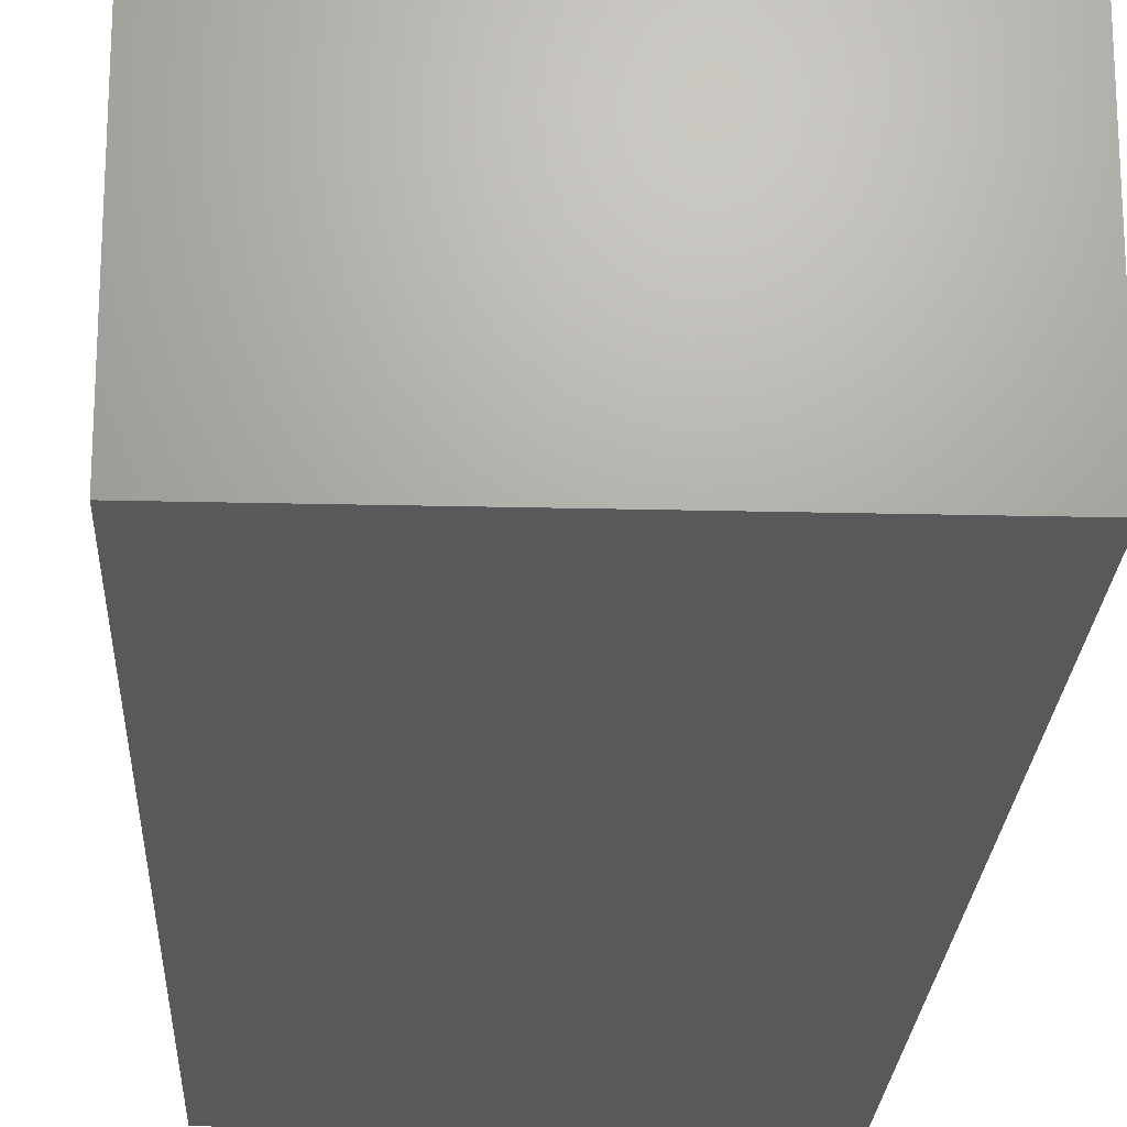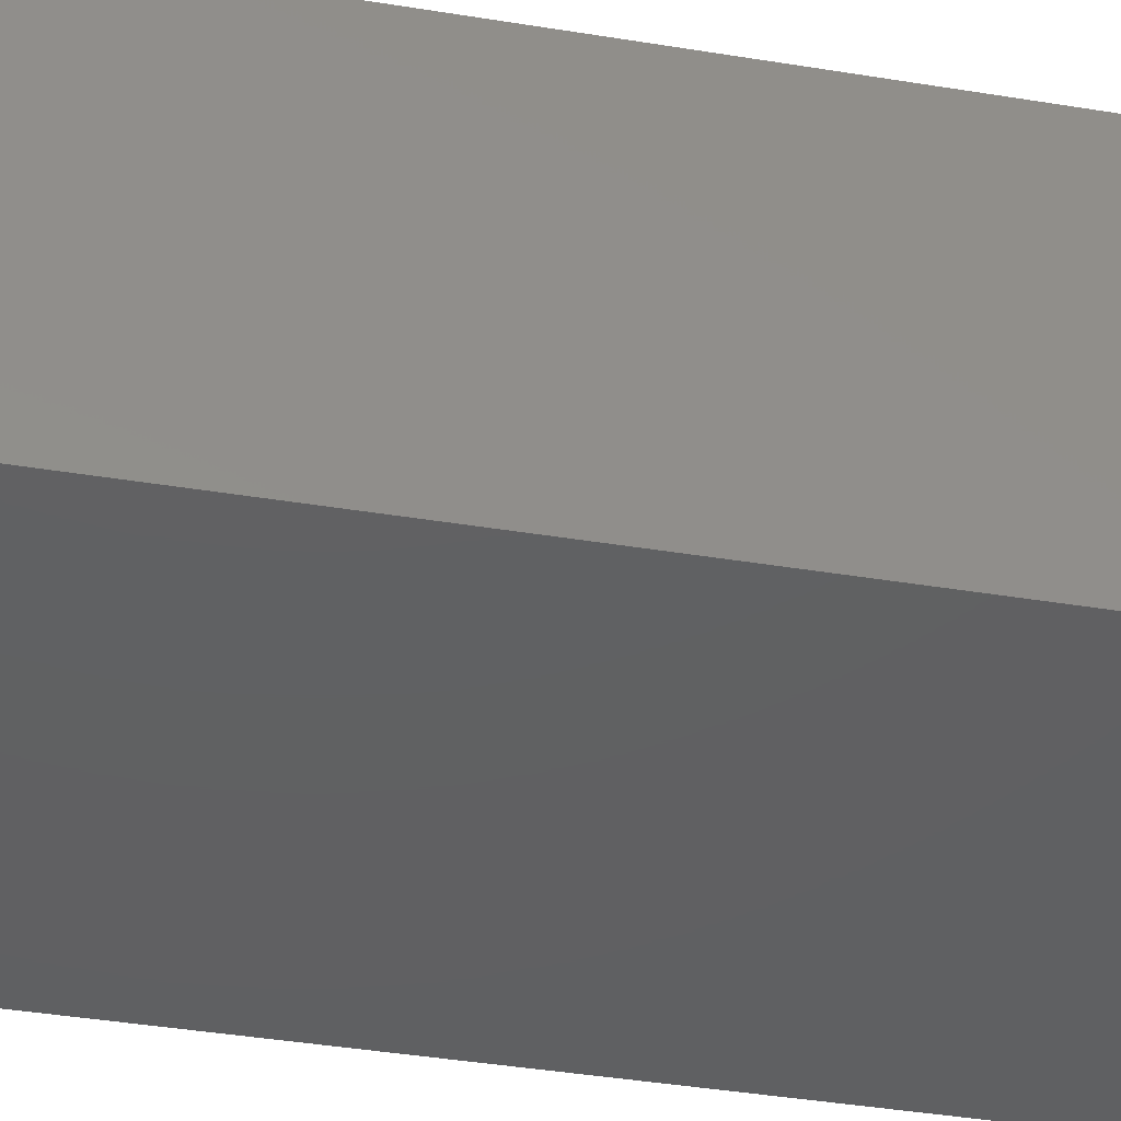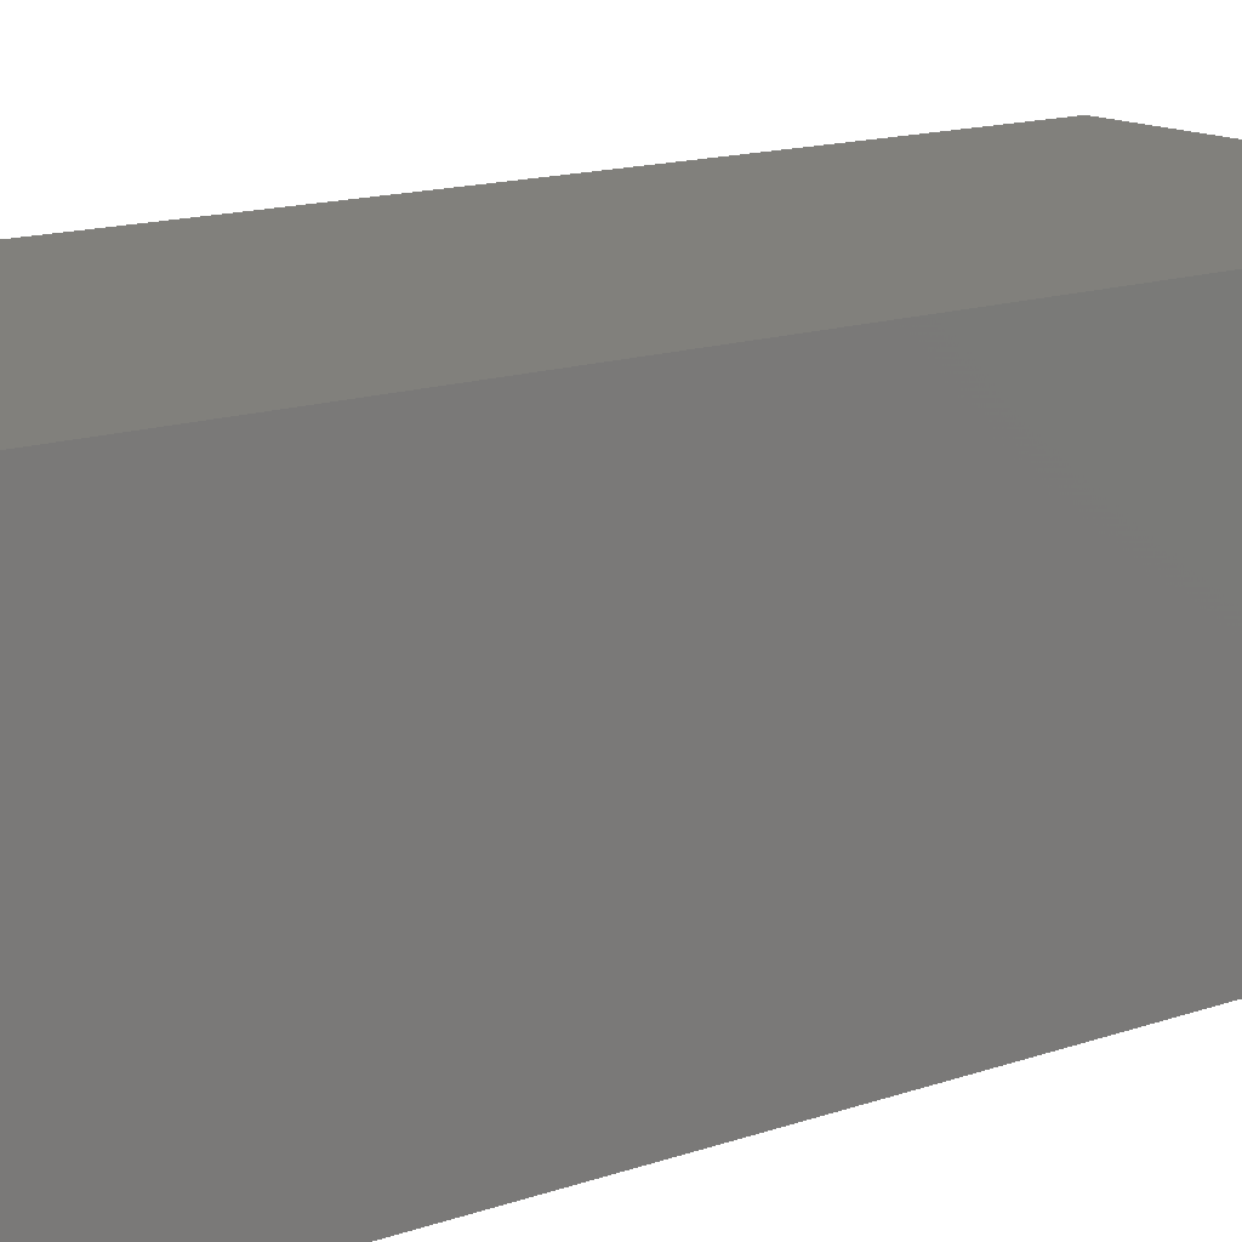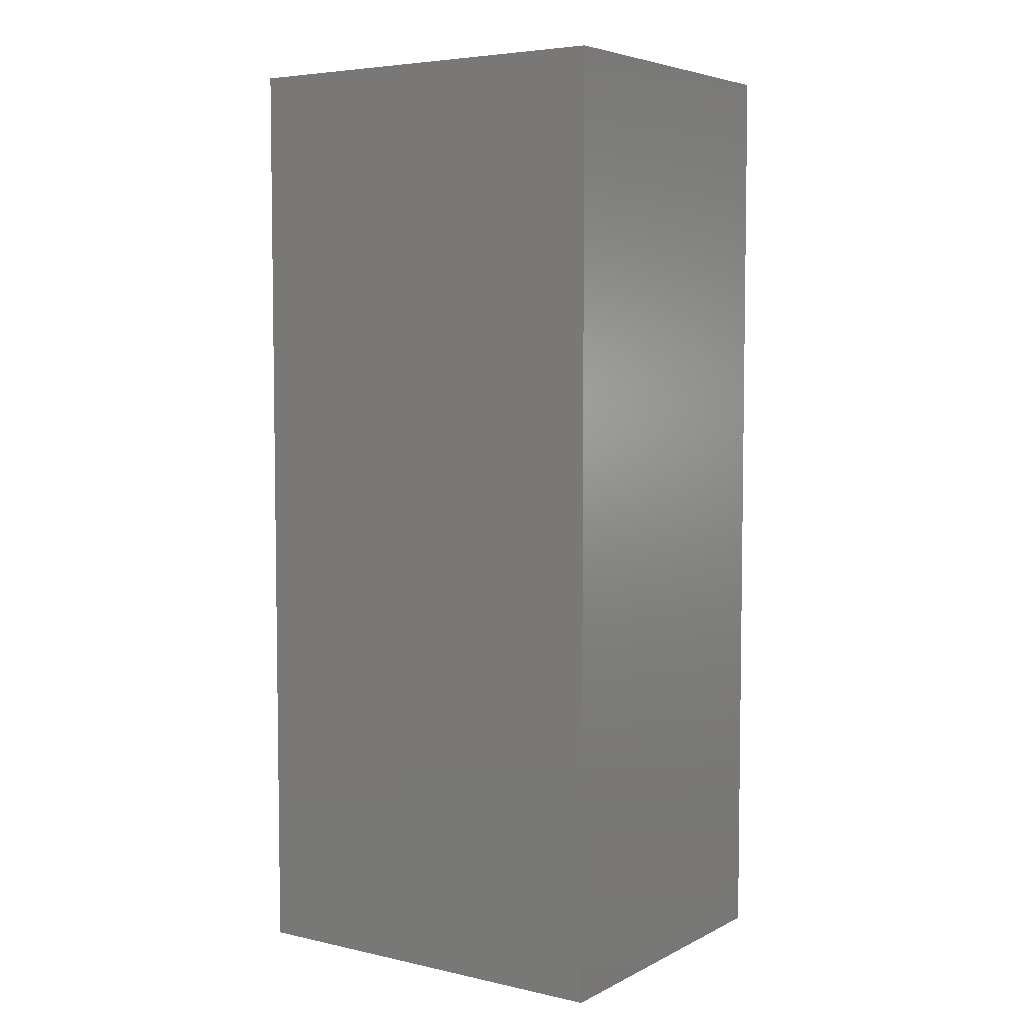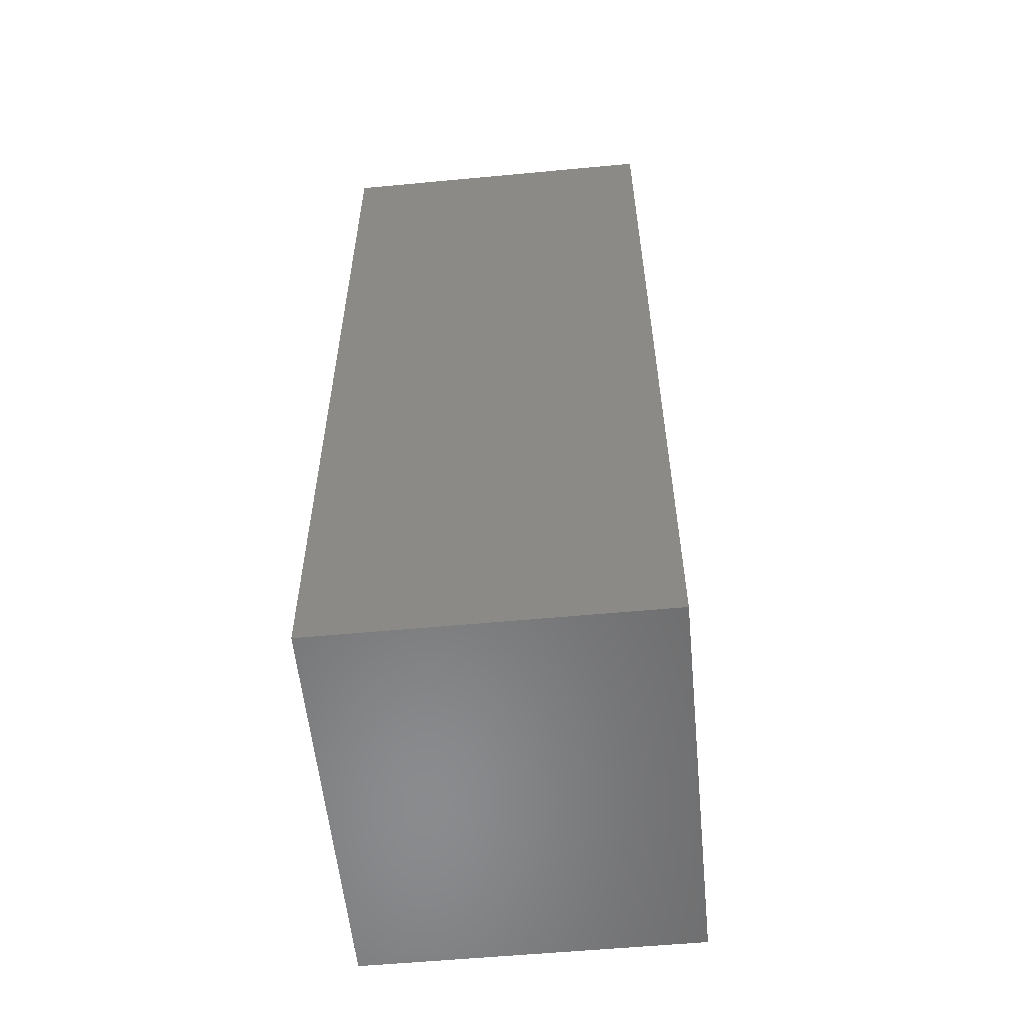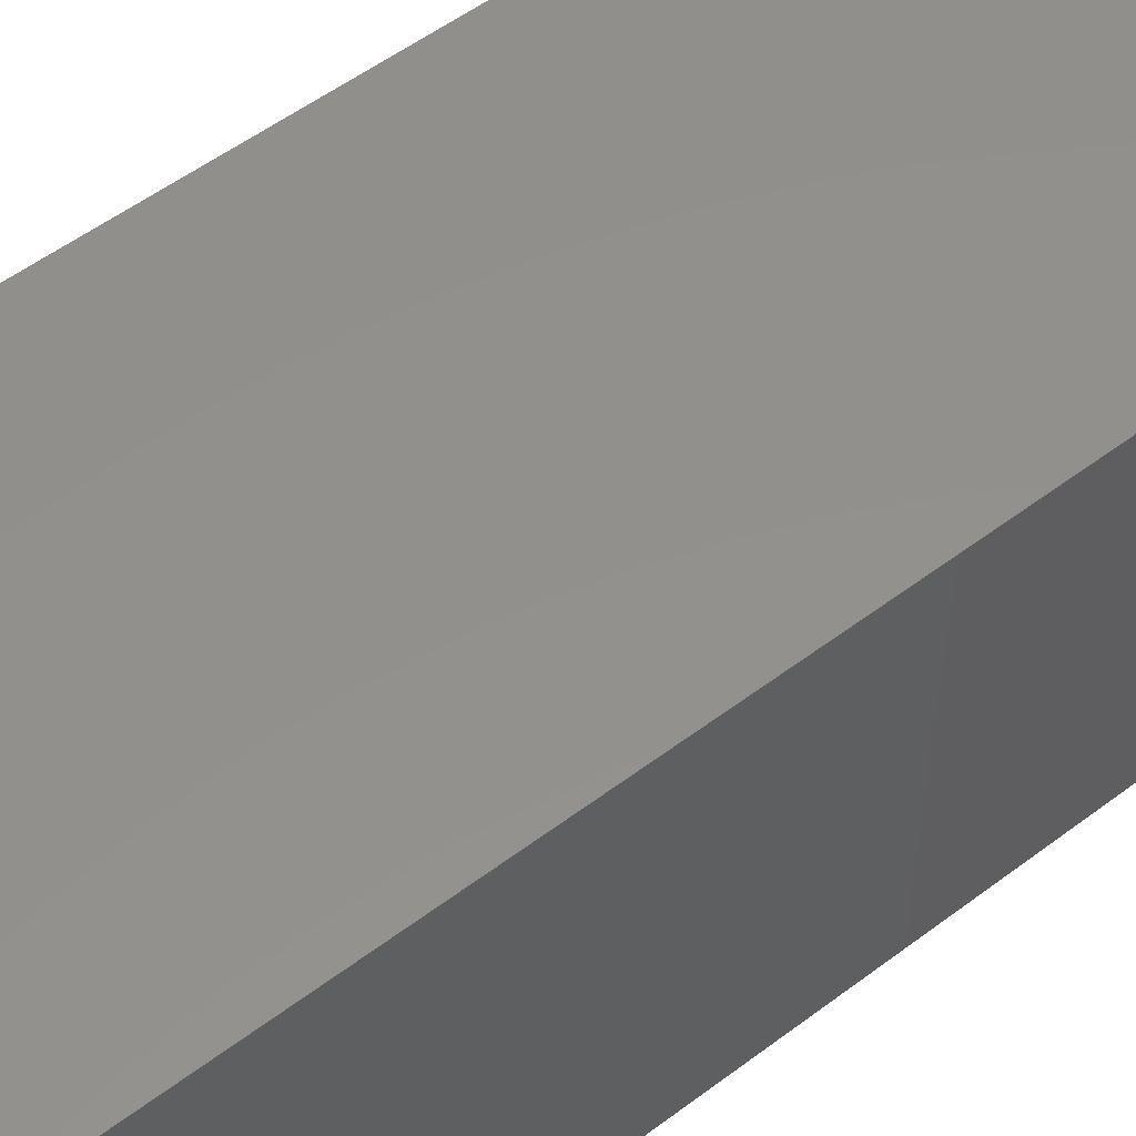
<metadata>
{"format":"stl","ext":"stl","renderer":"f3d","projection":"perspective","resolution":1024,"background":"white","views":[{"elev":-22.1,"azim":177.5,"up":"+Y"},{"elev":-41.9,"azim":78.9,"up":"+Y"},{"elev":14.1,"azim":-127.8,"up":"+Y"},{"elev":5.2,"azim":34.4,"up":"+Z"},{"elev":-56.6,"azim":95.6,"up":"+Z"},{"elev":53.8,"azim":51.2,"up":"+Y"}]}
</metadata>
<code>
# stl→obj: 8 verts, 12 faces
v 0 -113.1 0.03
v 0 -104.4 24.31
v 0 -104.4 0.03
v 0 -113.1 24.31
v 10.29 -113.1 24.31
v 10.29 -104.4 0.03
v 10.29 -104.4 24.31
v 10.29 -113.1 0.03
f 1 2 3
f 2 1 4
f 5 6 7
f 6 5 8
f 2 5 7
f 5 2 4
f 1 6 8
f 6 1 3
f 6 2 7
f 2 6 3
f 1 5 4
f 5 1 8

</code>
